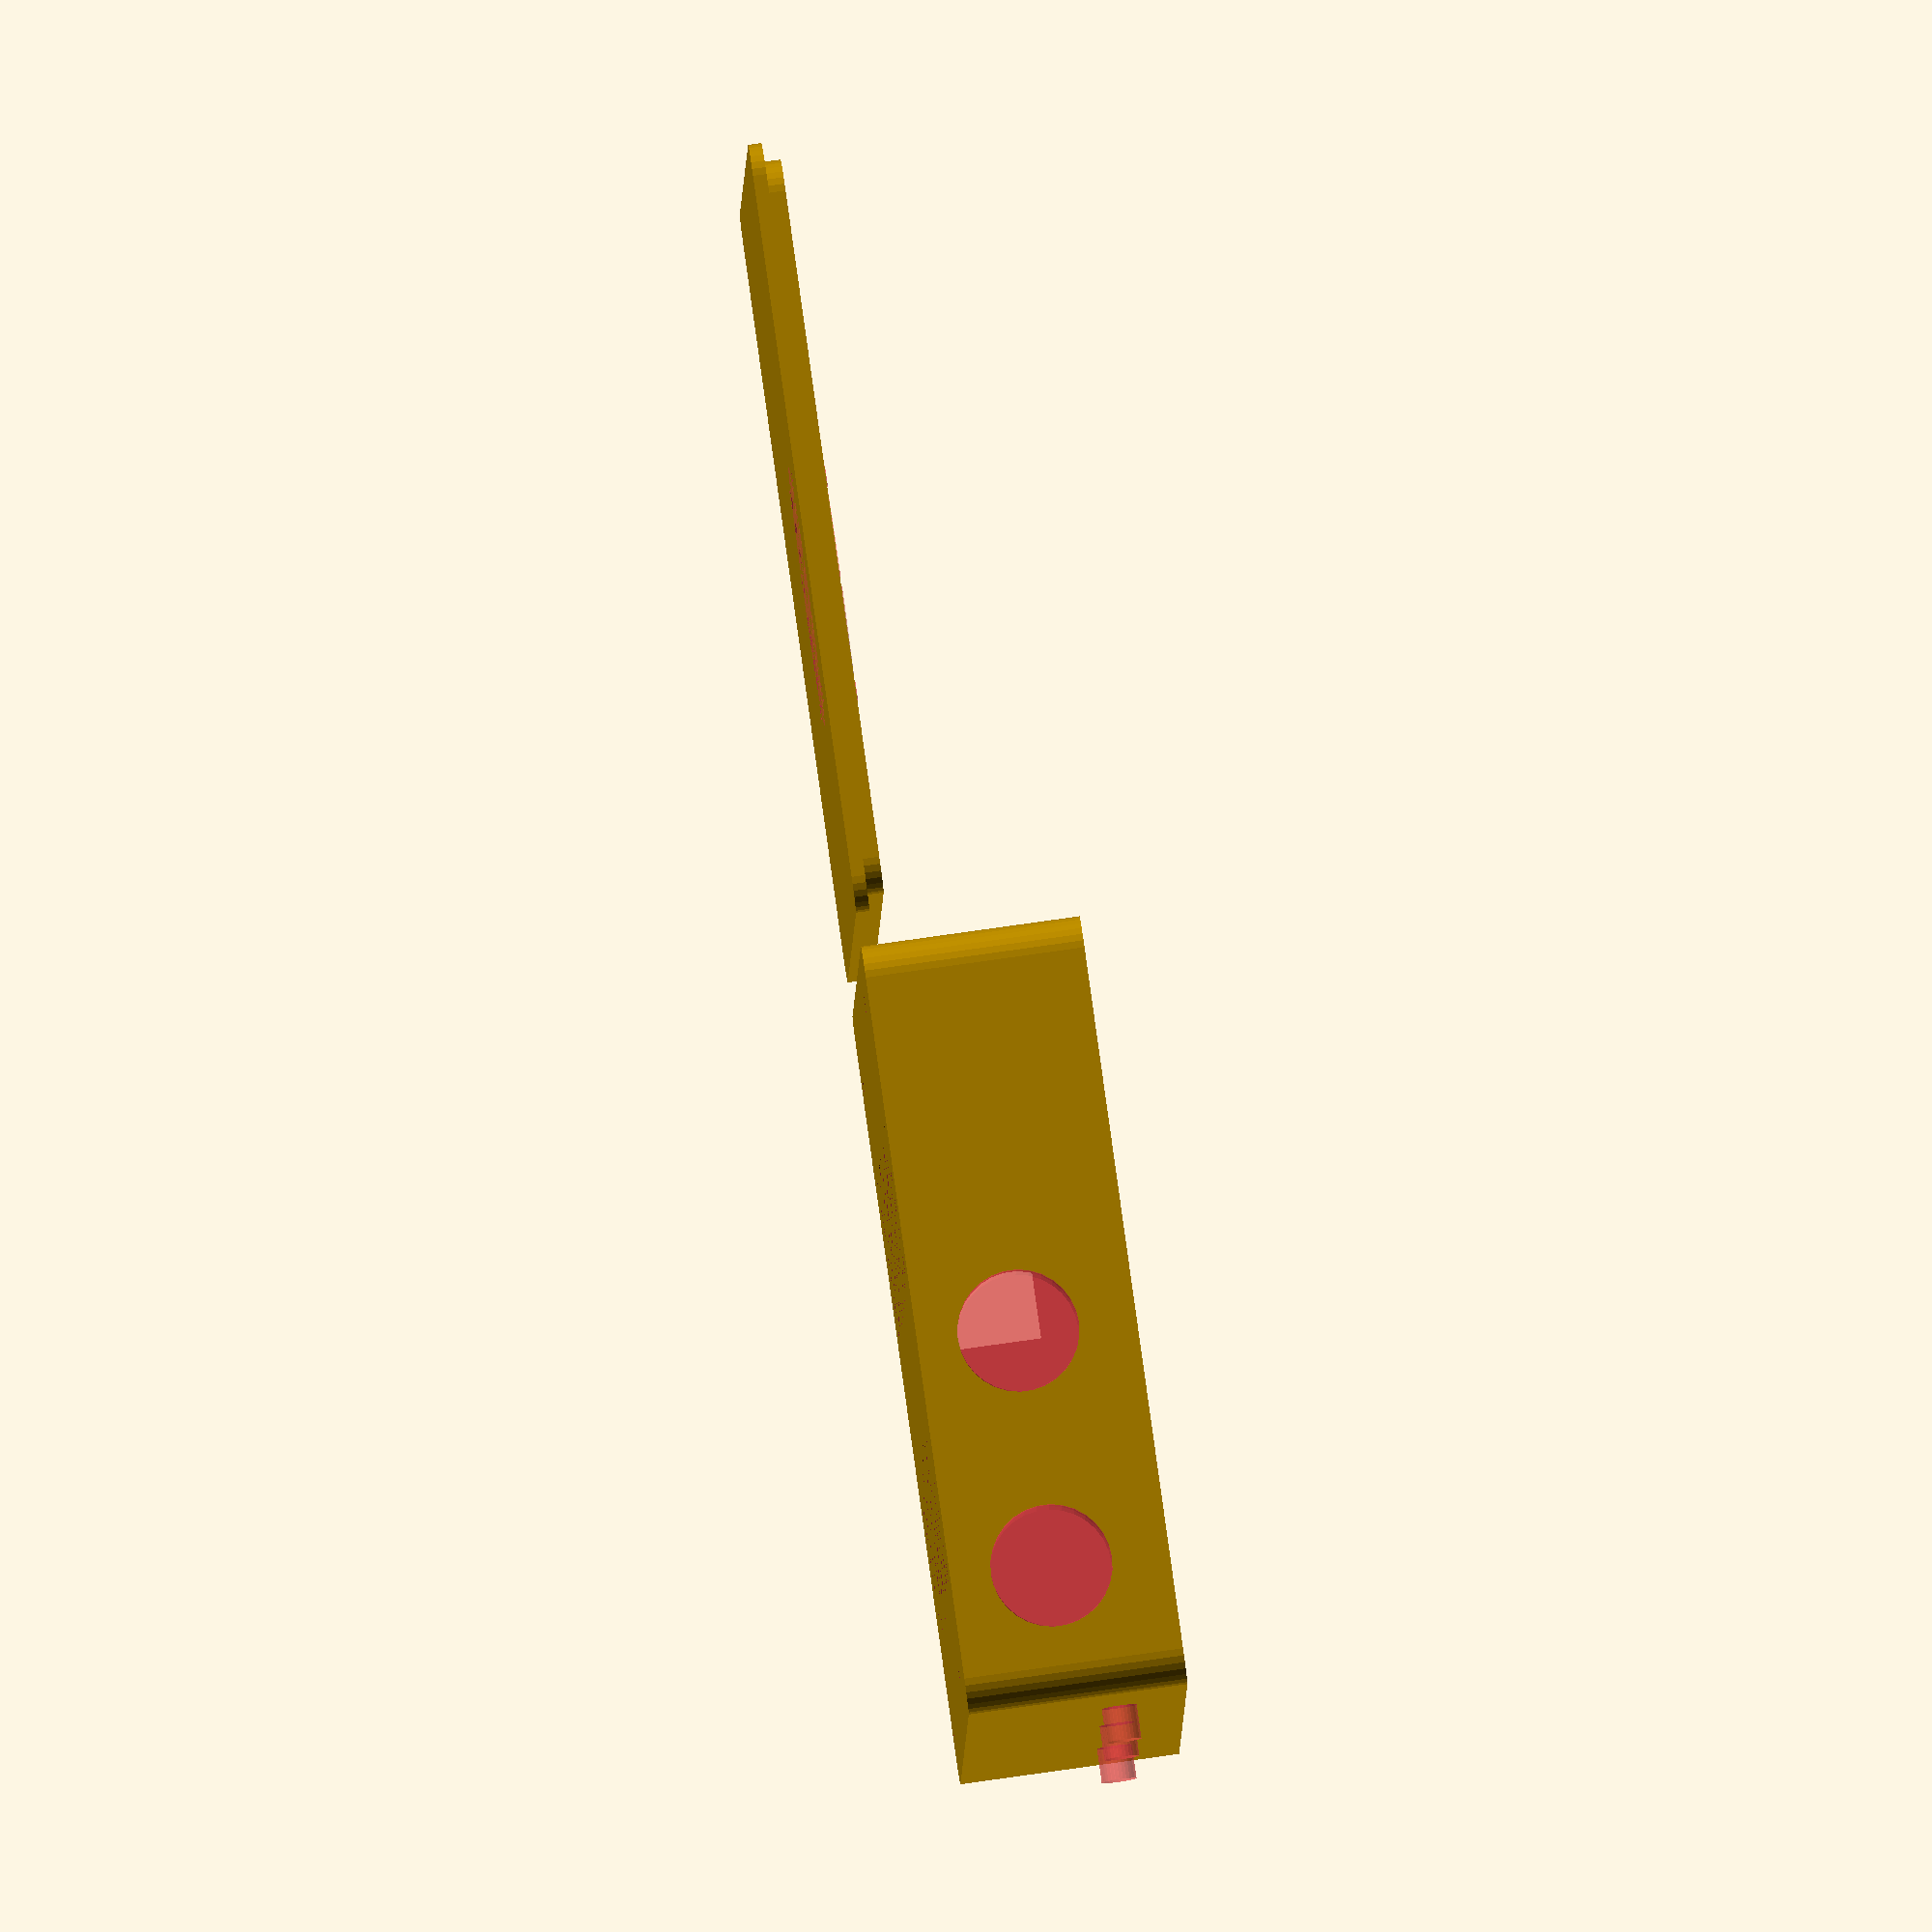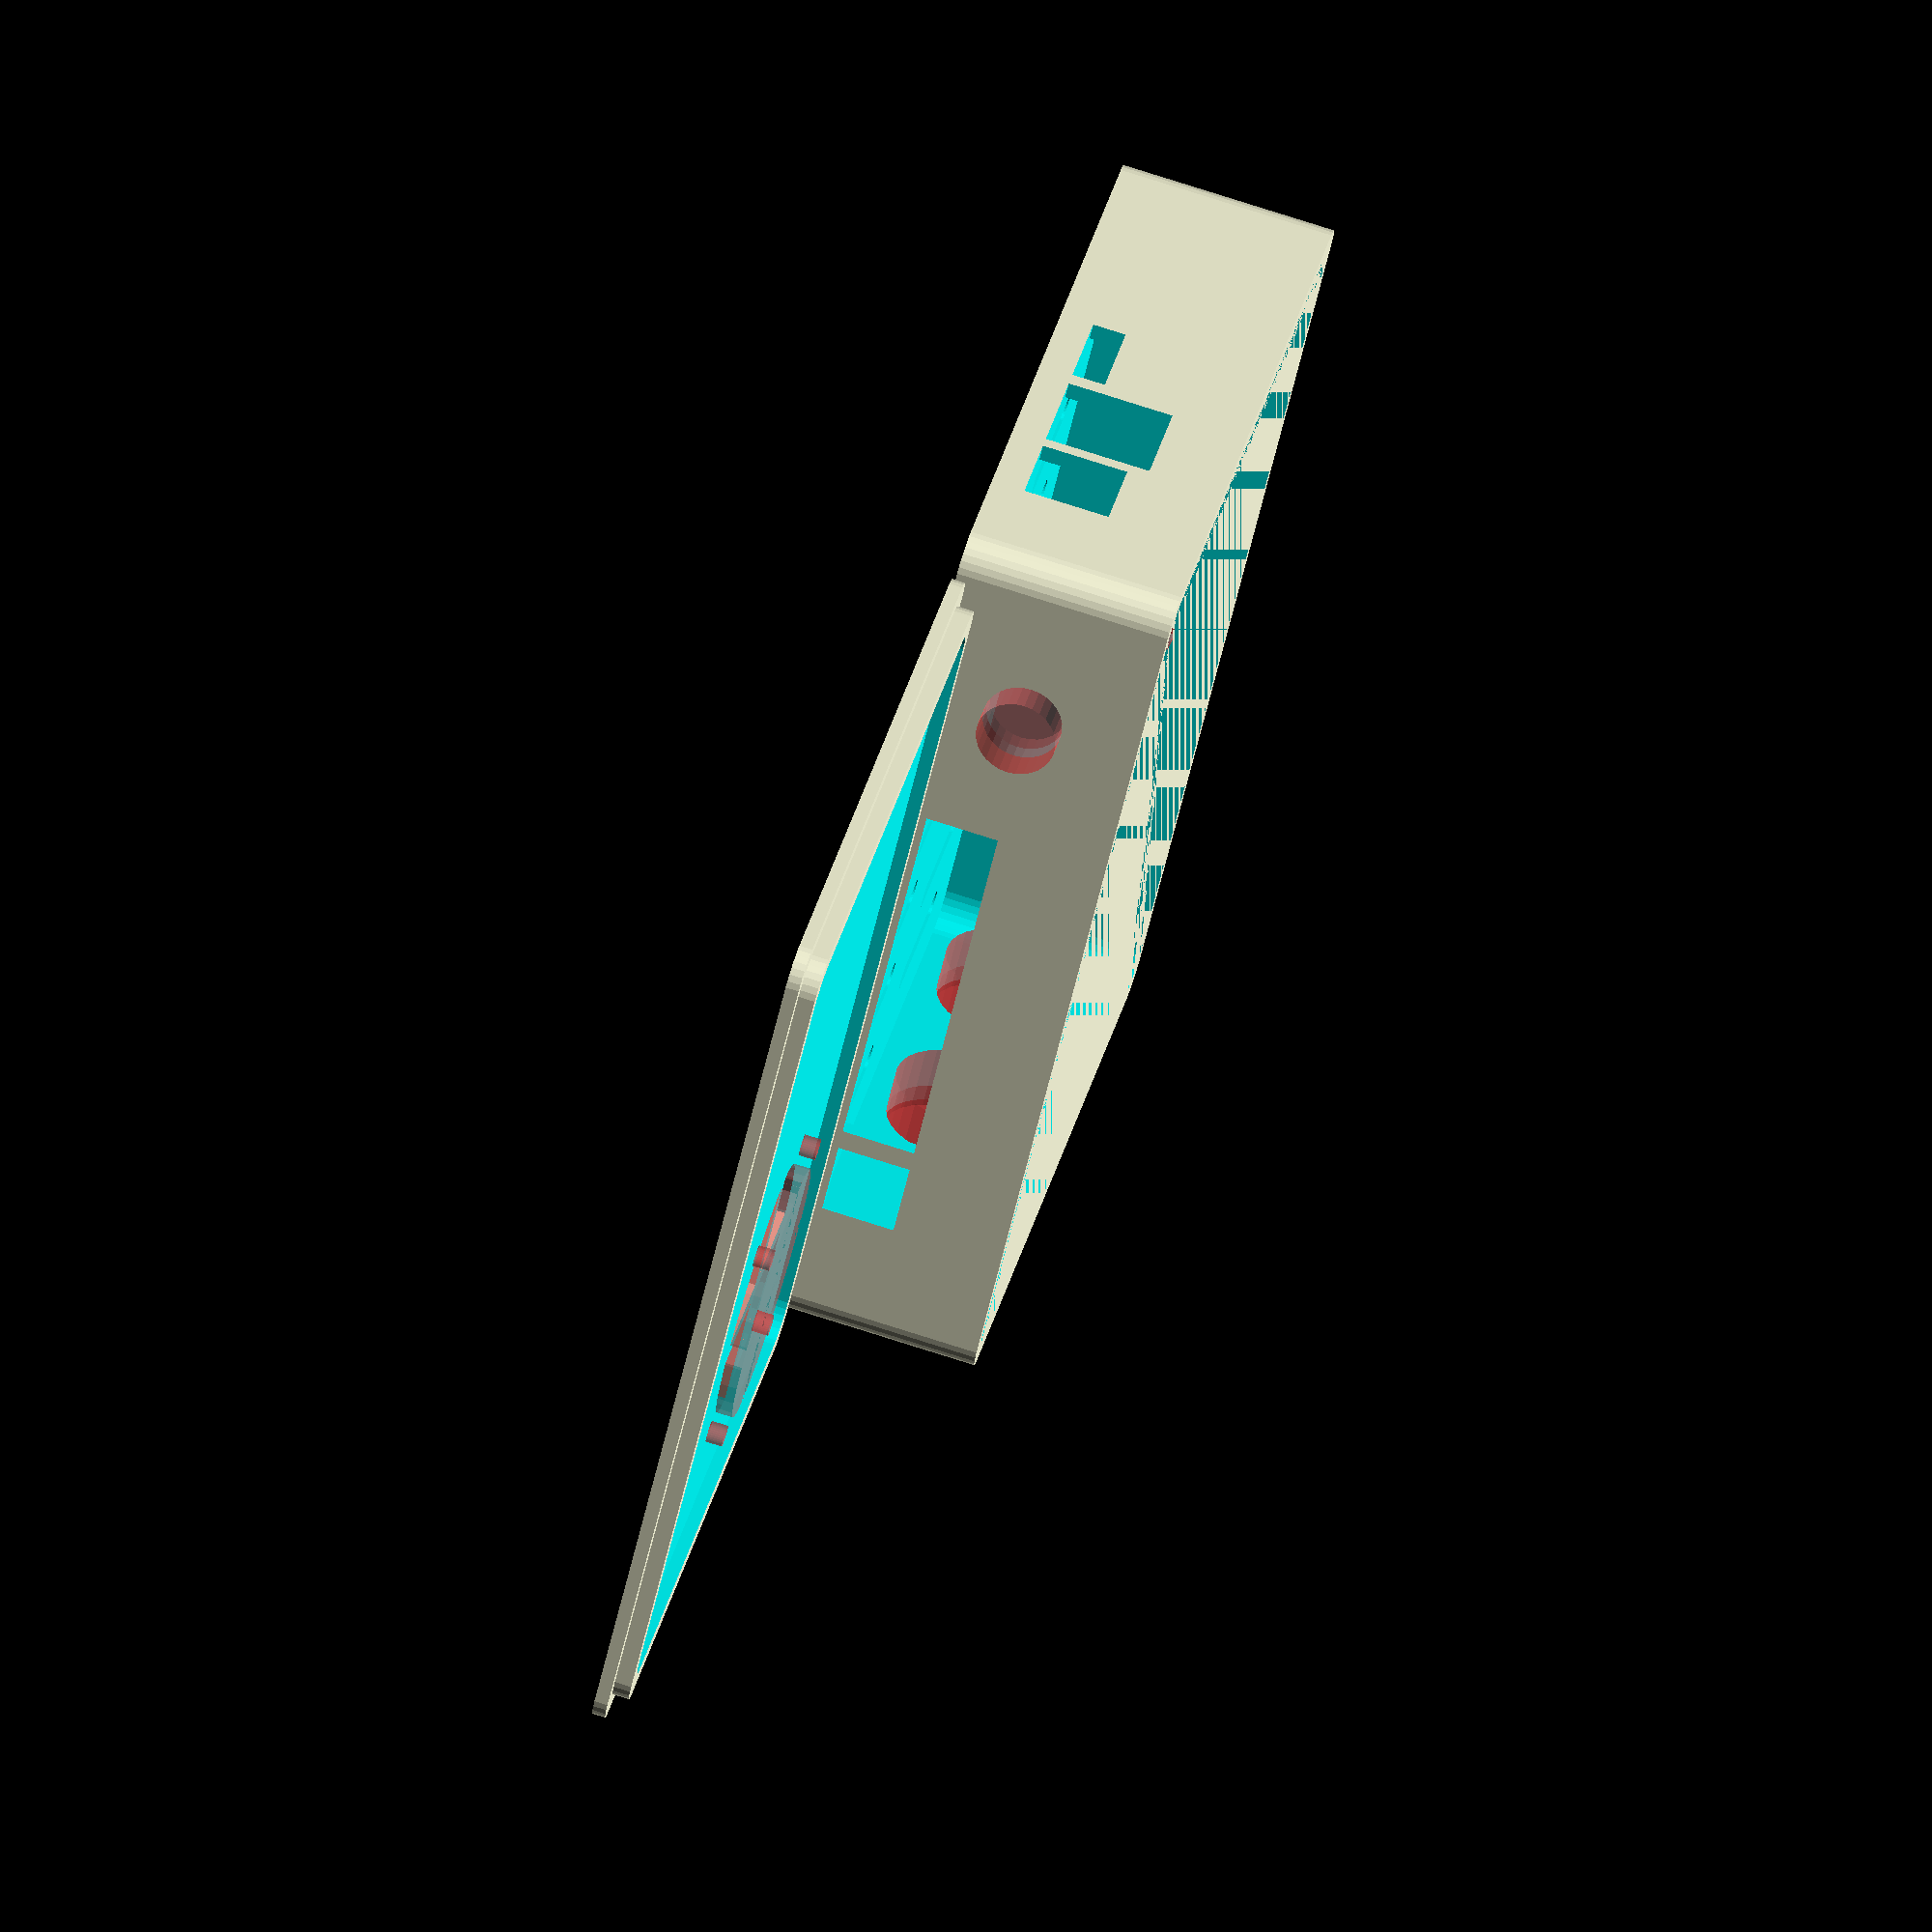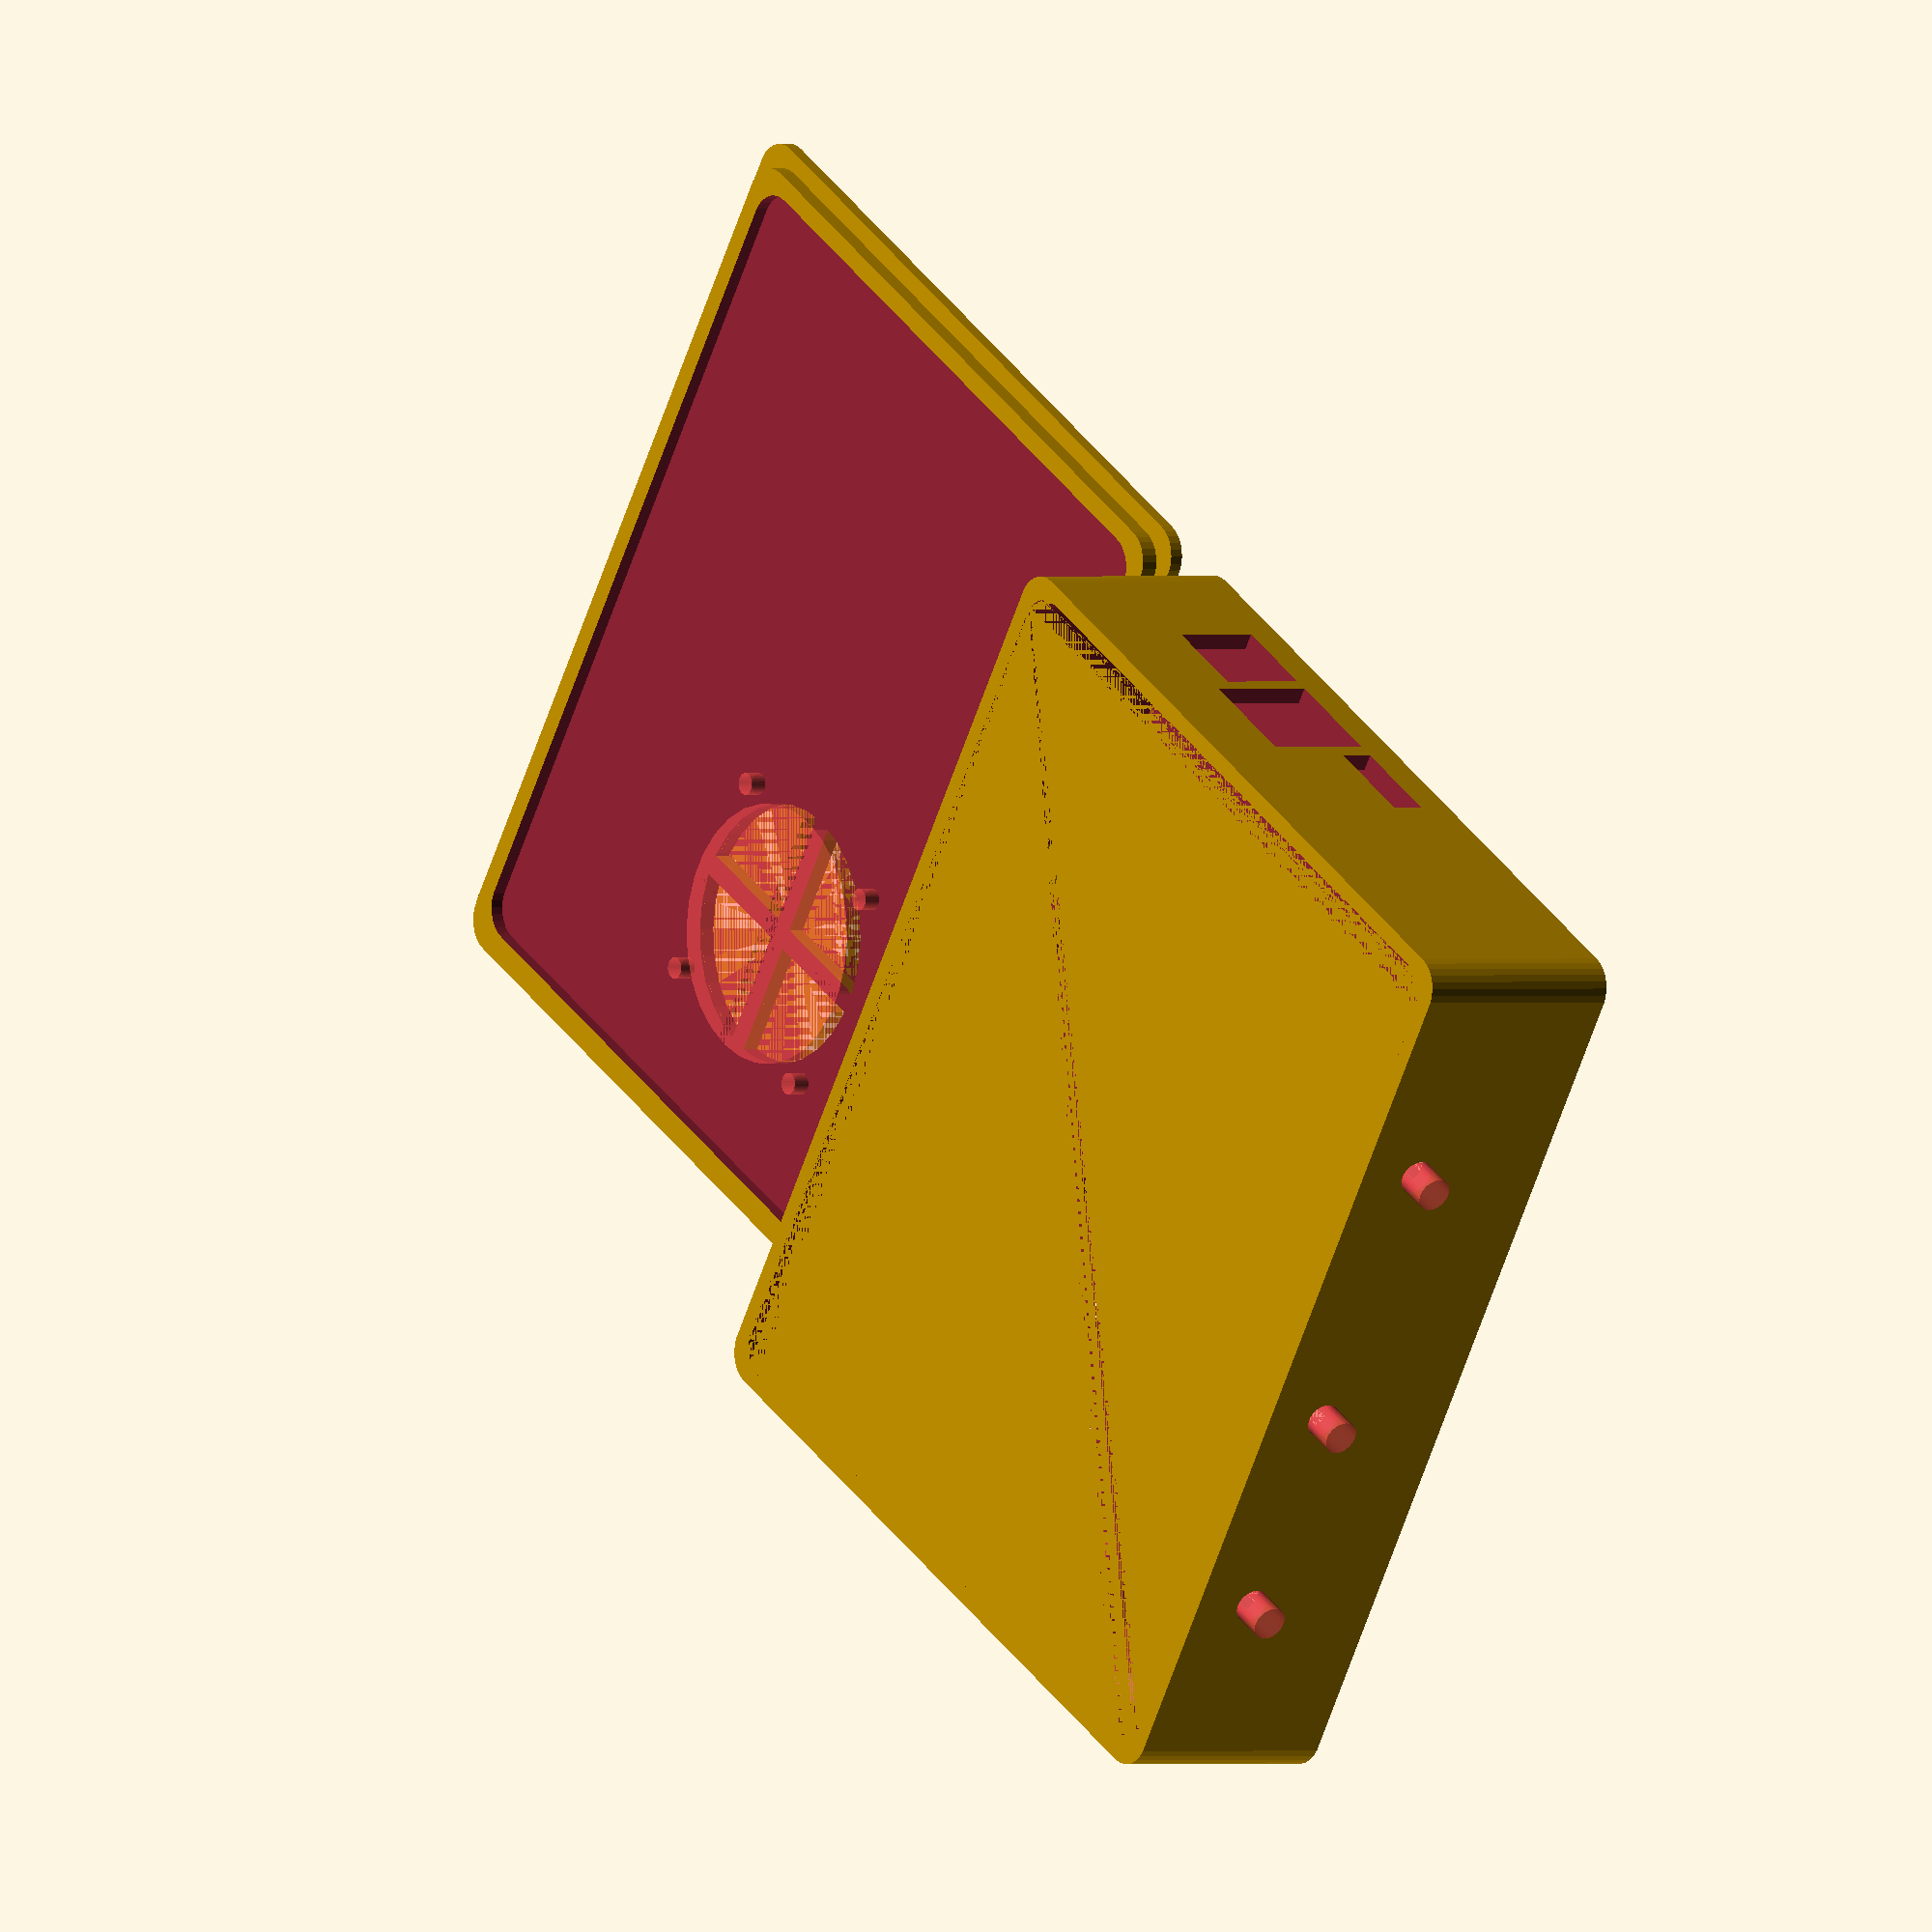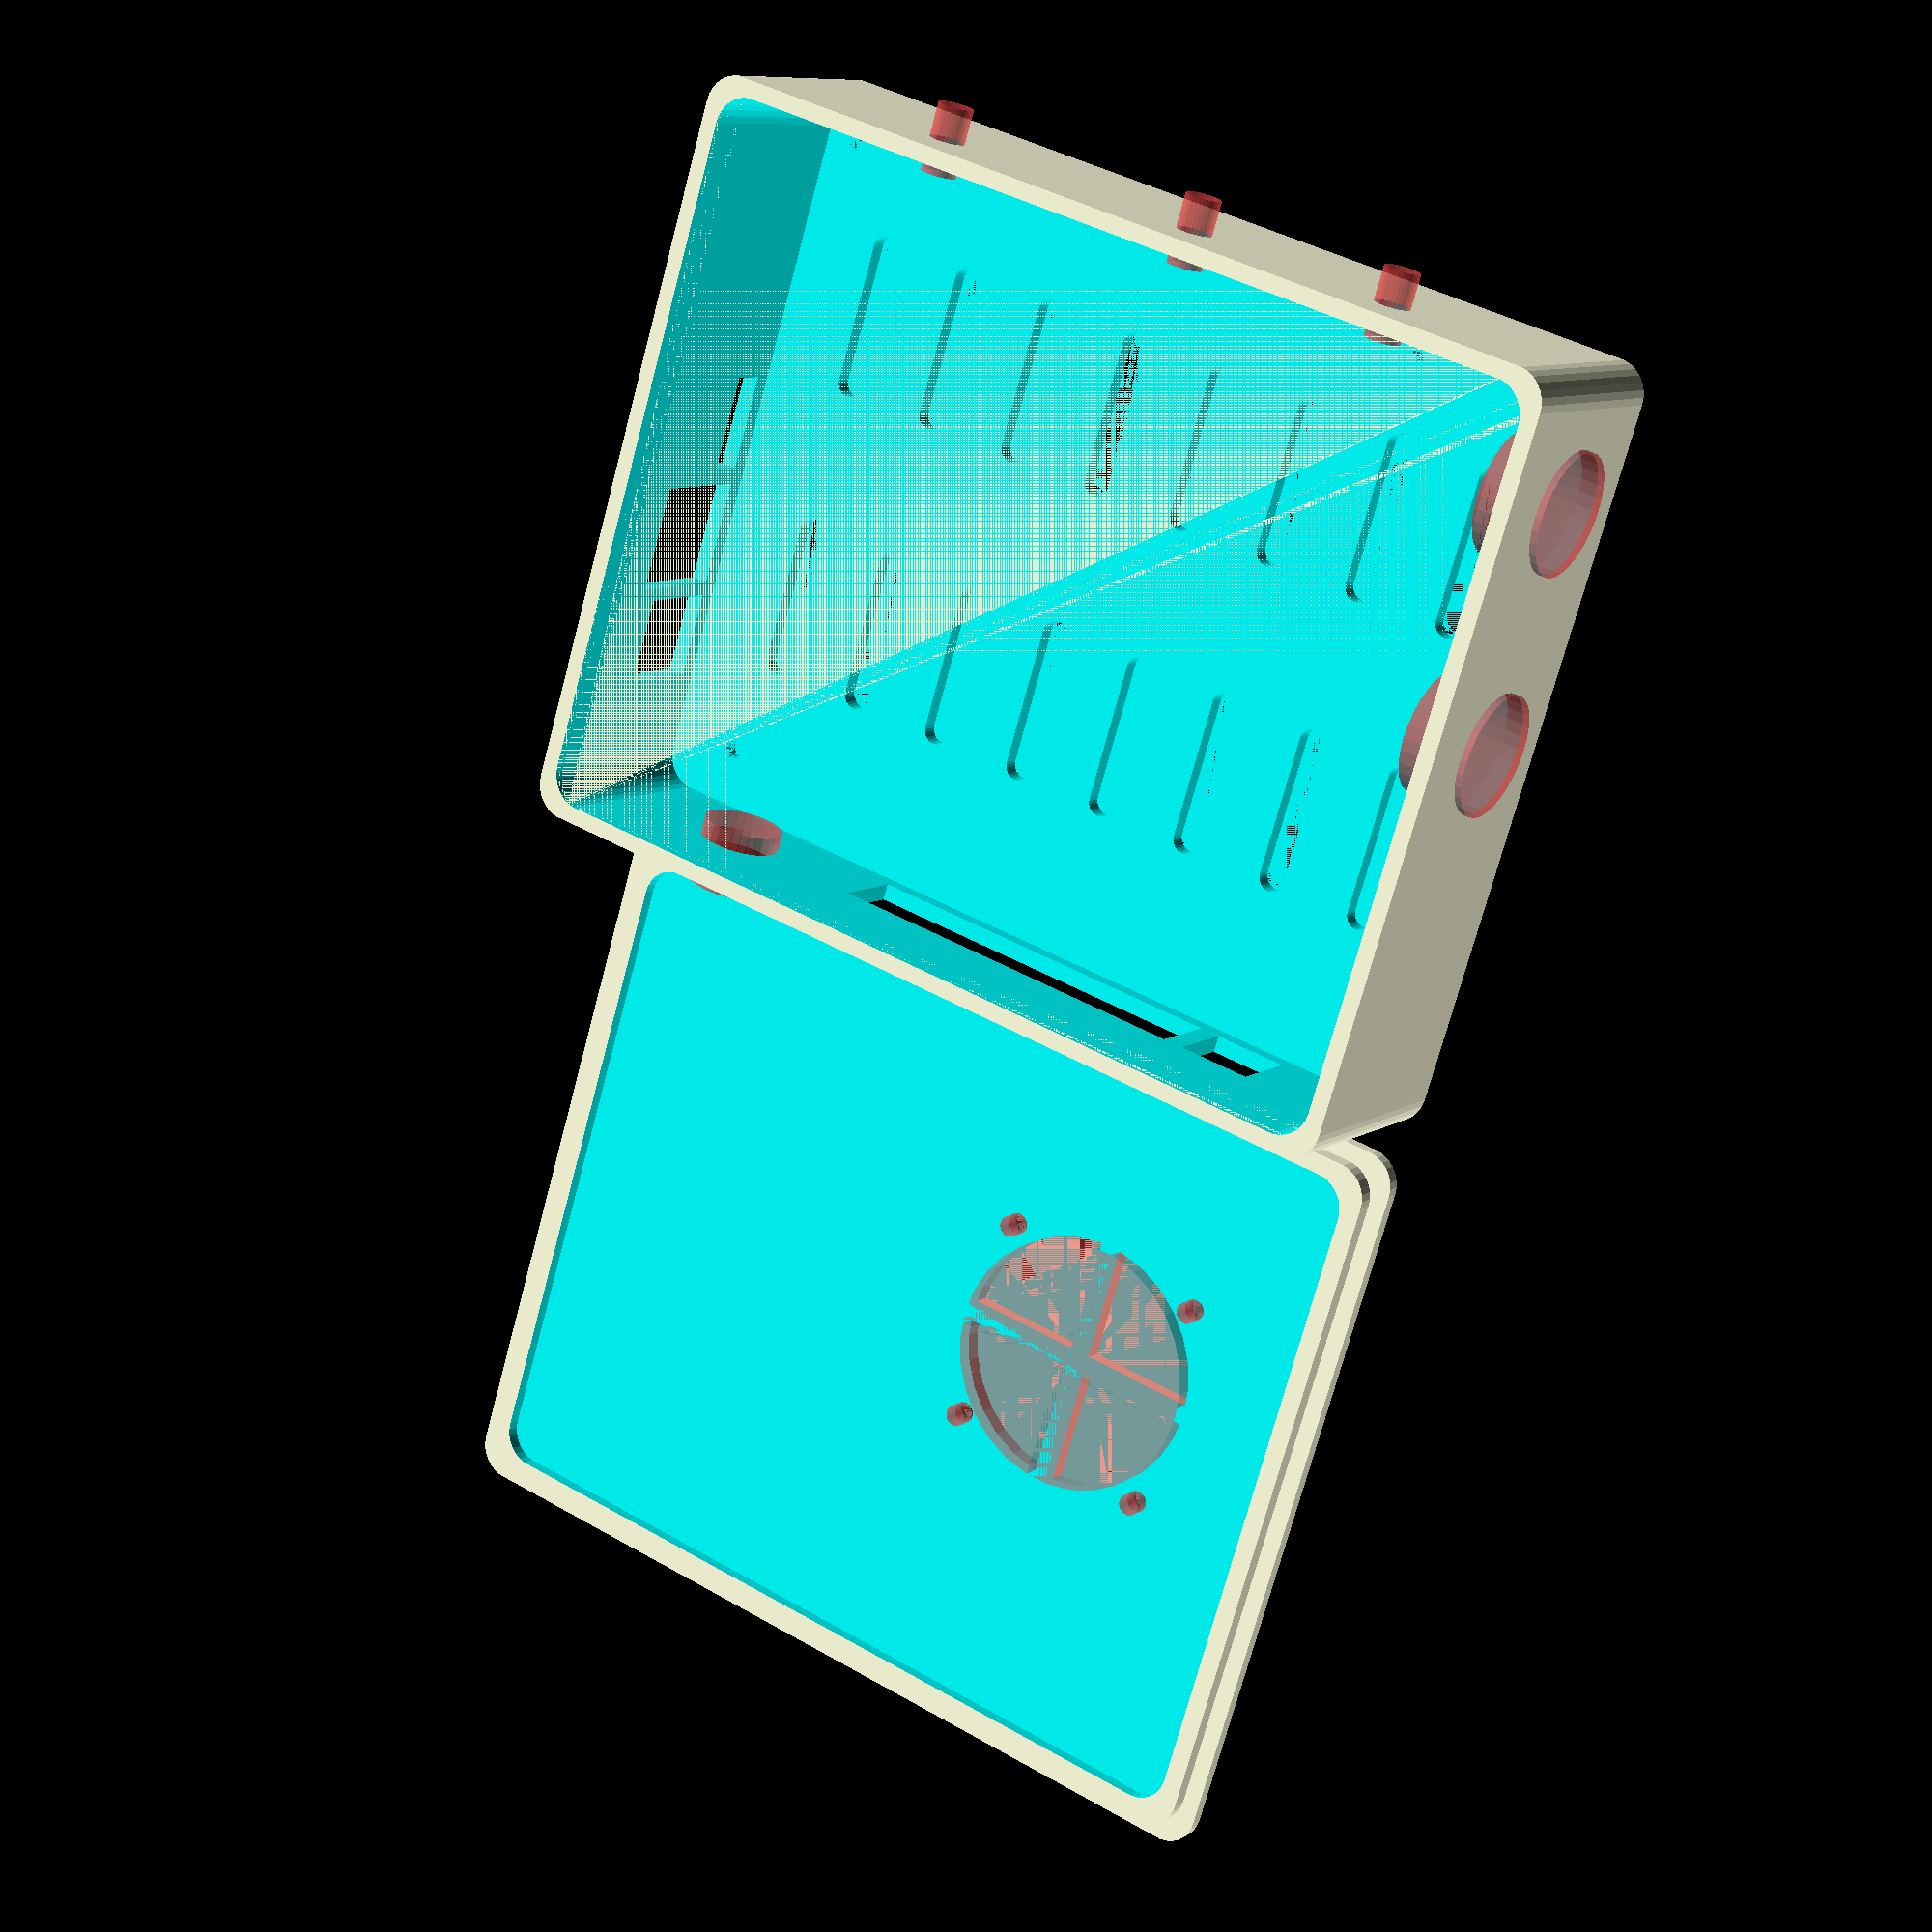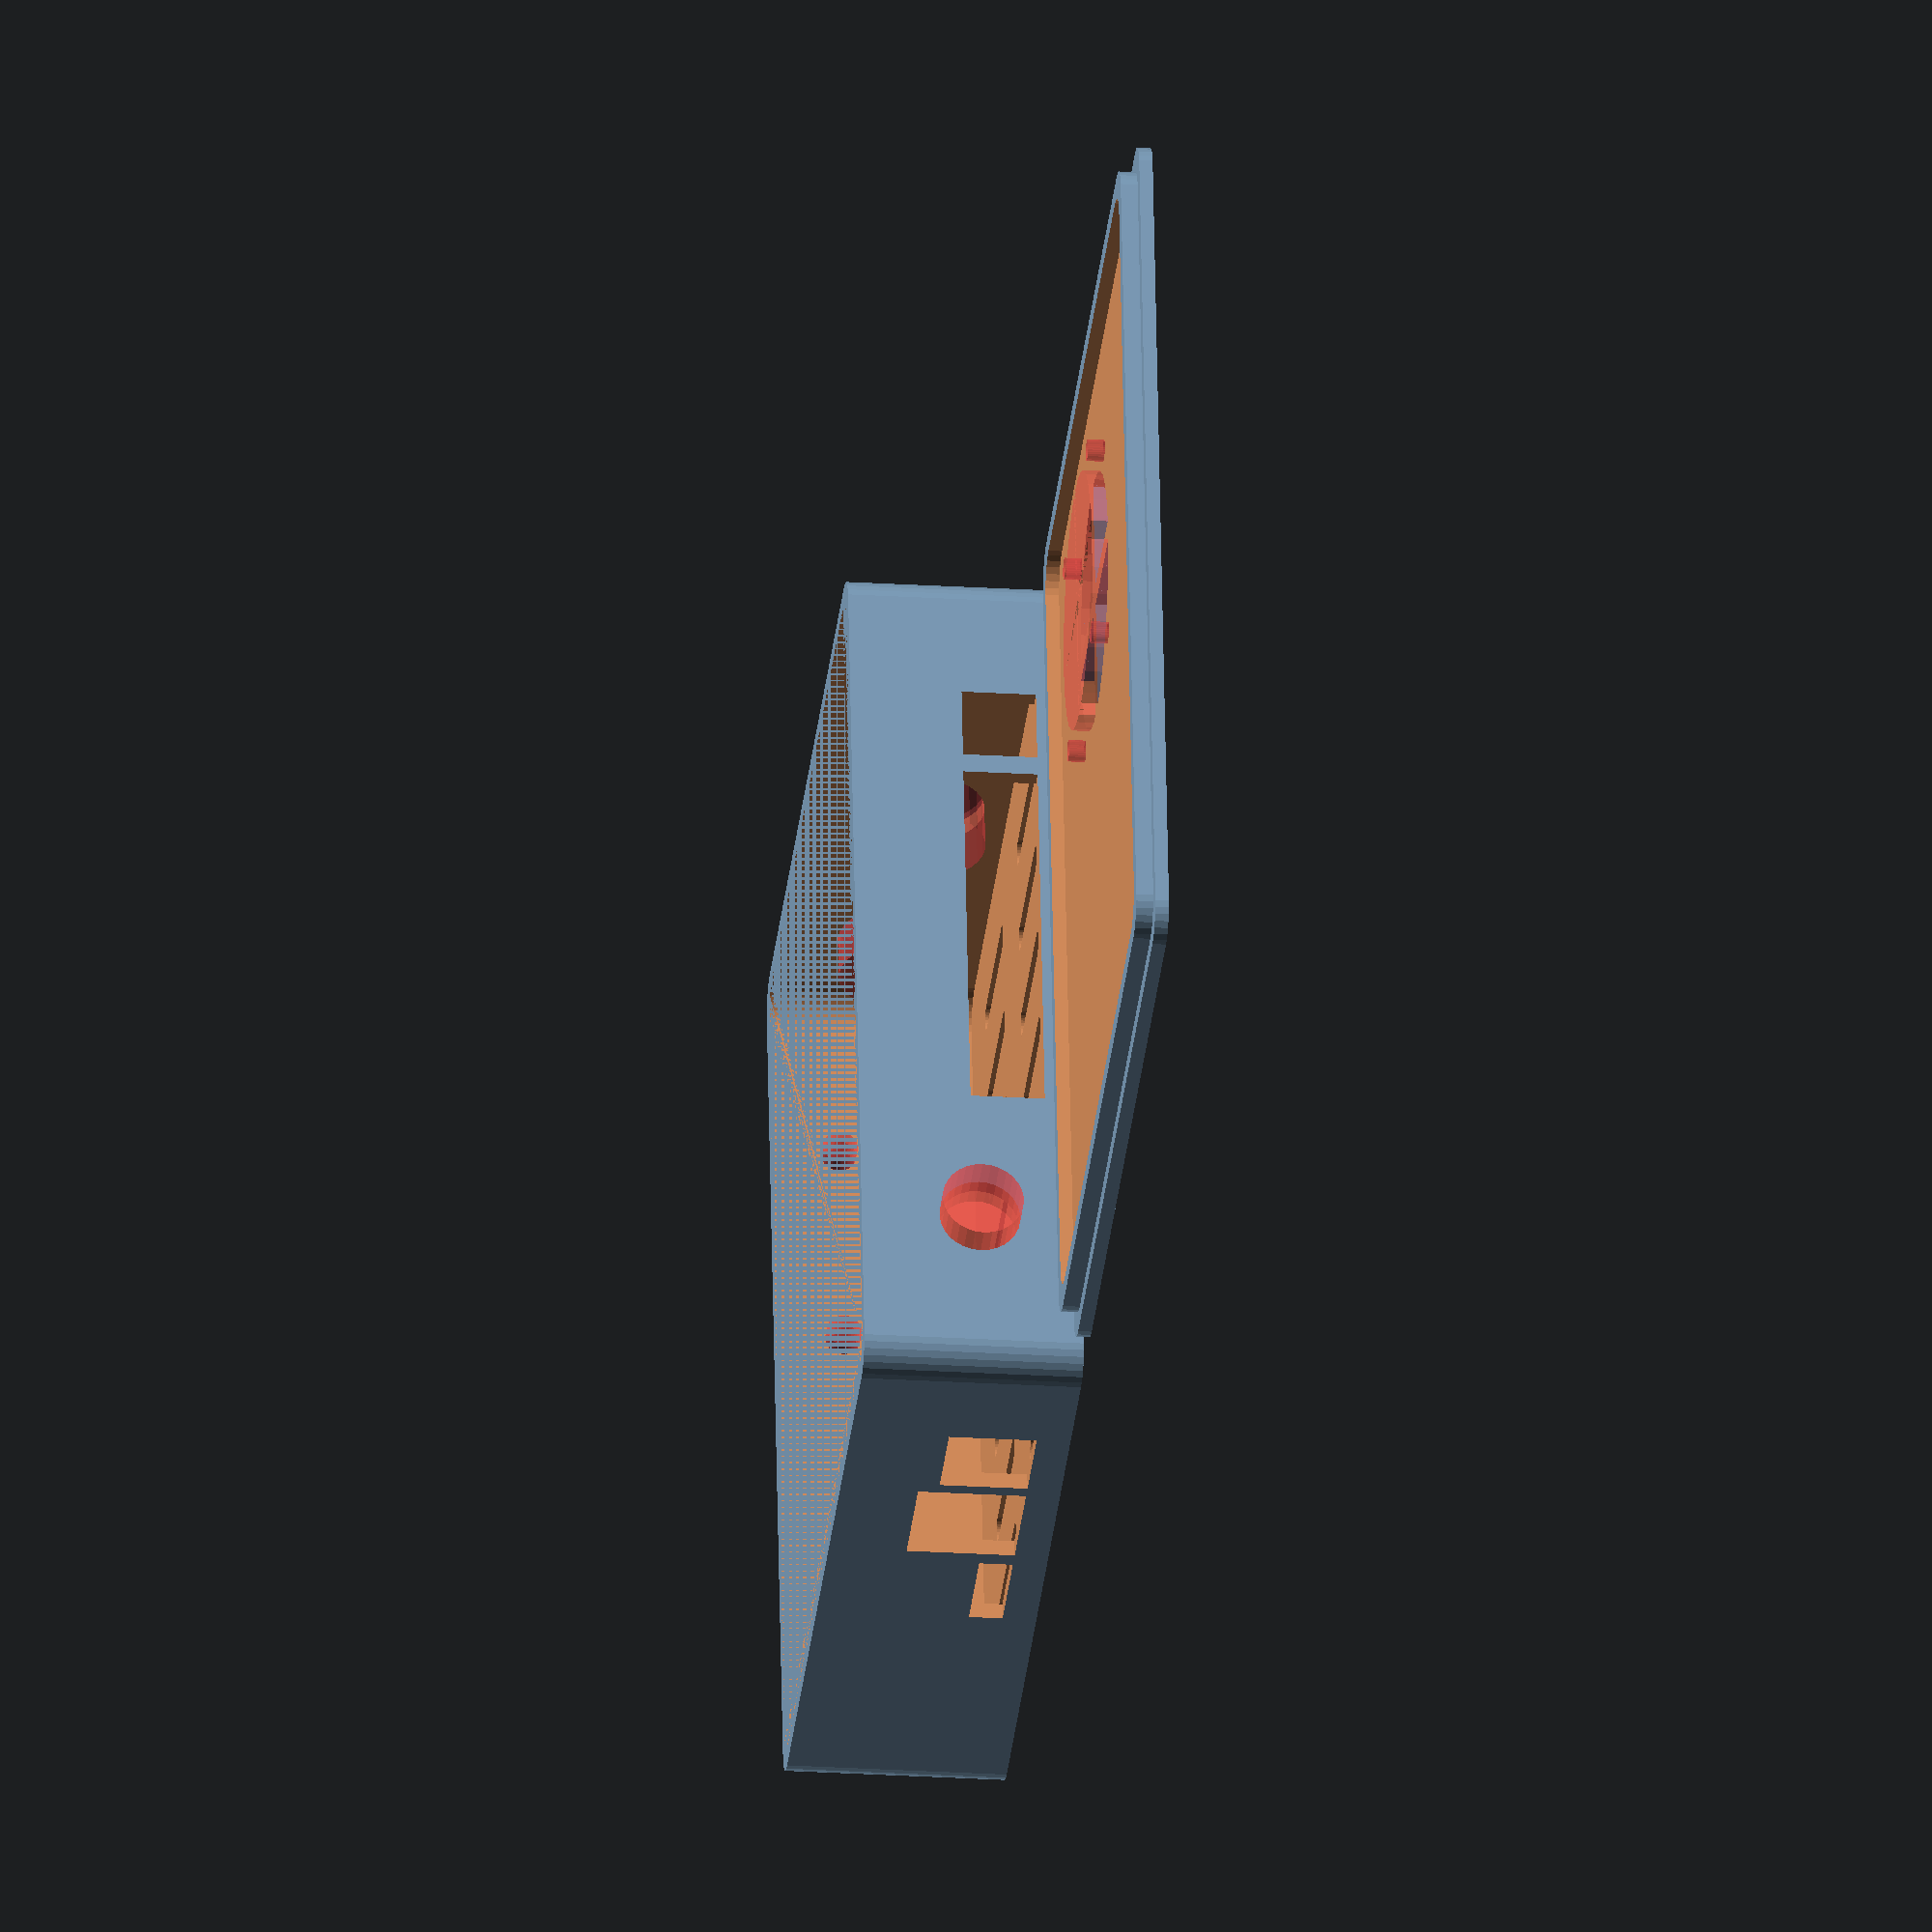
<openscad>
//Smoothieboard box
// Author: M. Dietz
// http://3dprintapps.de

/* [General] */

// Which part do you want to generate?
part = "Both"; // [Box,Lid,Both]

/* [Box] */

// Do you want V-slot mounting slots?
slots = 1; // [1:Yes, 0:No]

/* [Lid] */

// Do you want a fan mount?
fan_Mount = 1; // [1:Yes, 0:No]

// Distance between mounting holes
fanHoleDistance = 32;

// Diameter of the holes for your bolts
boltHoleDiameter = 3.2;

/* [Hidden] */

$fn=30;
sx=129.5;
sy=105;
sh=23;

buf=4.5; 
th=2.5;
bot=2.5;

w=sx+buf;
t=sy+buf;
h=sh+buf+bot;

off=th+buf/2;

//loch1
l1=28+off;
l2=127+off;
l1y=3.5+off;
l3y=98.5+off;
l3=121+off;
l2y=103+off;


if(part == "Box")
{
  box();
}
else if(part == "Lid")
{
  lid();
}
else
{
  translate([0,t+10,0]) lid();
  box();
}

module lid(){
    difference()
    {
      union()
      {
        roundBox(w+th+th,t+th+th,th-0.5,5);
        translate([th+0.1,th+0.1,th-0.5])  roundBox(w-0.2,t-0.2,th,5);
      }
      translate([th+3,th+3,th])  roundBox(w-6,t-6,th,5);
      if(!fan_Mount)
      {
        for ( i = [ 1:8 ])
        {
          translate([15*i,20,0]) roundBox(4,25,6,2);
          translate([15*i,t-20-25,0]) roundBox(4,25,6,2);
        }
      }
      if(fan_Mount) #translate([20+4,30+4,0]) fanMount(fanHoleDistance,boltHoleDiameter,5);
    }
}

module box(){
difference(){
    roundBox(w+th+th,t+th+th,h+th,5);
    translate([th,th,th])  roundBox(w,t,h,5);
    translate([l1,l1y,0]) cylinder(r=1.5,h=th);
    translate([l1,l2y,0]) cylinder(r=1.5,h=th);
    translate([l2,l1y,0]) cylinder(r=1.5,h=th);
  translate([l3,l3y,0]) cylinder(r=1.5,h=th);
      //   translate([w/2+off,t/2+off,0]) cylinder(r=20,h=th);
    //sd
   translate([sx,42+off,th+bot]) cube([14.5,14.5,5]);
    translate([sx,59+off,th+bot]) cube([16,16,16]);
    translate([sx,77+off,th+bot]) cube([13,13,13]);
    
    translate([16+off,sy,th+bot]) cube([11,13,11]);
    translate([30+off,sy,th+bot]) cube([57,13,11]);
  
    #translate([-1,t/2,h/2]) rotate([0,90,0]) cylinder(r=9,h=10);
    #translate([-1,t/2 -35,h/2]) rotate([0,90,0]) cylinder(r=9,h=10);
  
    #translate([w-(w-30-off-57)/2,t+off+5,h/2]) rotate([90,0,0]) cylinder(r=6,h=10);
      
    if(slots)
    {
      #translate([15+10+off,5,h-10+2.6]) rotate([90,0,0]) cylinder(r=2.6,h=10);
        
      #translate([w-15-10-off,5,h-10+2.6]) rotate([90,0,0]) cylinder(r=2.6,h=10);
      
      #translate([w/2-10/2,5,h-10+2.6]) rotate([90,0,0]) cylinder(r=2.6,h=10);
    }
     for ( i = [ 1:8 ]){
    translate([15*i,20,0]) roundBox(4,25,6,2);
    translate([15*i,t-20-25,0]) roundBox(4,25,6,2);
    }
}

 // translate([off,off,off])  cube([sx,sy,1]);
}
module roundBox(x,y,z,r){

hull(){
    translate([r,r,0]) cylinder(r=r,h=z);
    translate([r,y-r,0]) cylinder(r=r,h=z);
    translate([x-r,y-r,0]) cylinder(r=r,h=z);
    translate([x-r,r,0]) cylinder(r=r,h=z);
}
}

module fanMount(holeDistance, holeDiameter, holeDepth)
{
  fanHoleDiameter = holeDistance*1.2;
  echo(fanHoleDiameter);
 // Mounting holes
 cylinder(d=holeDiameter, h=holeDepth);
 translate([holeDistance, 0,0]) cylinder(d=holeDiameter, h=holeDepth);
 translate([holeDistance, holeDistance,0]) cylinder(d=holeDiameter, h=holeDepth);
 translate([0, holeDistance,0]) cylinder(d=holeDiameter, h=holeDepth);
 // Fan grill
 difference()
 {
   translate([holeDistance/2, holeDistance/2, 0])
      cylinder(d=fanHoleDiameter, h=holeDepth);
   // Y bar
   translate([holeDistance/2 - holeDiameter/2,-1*(fanHoleDiameter-holeDistance)/2,0]) 
      cube([holeDiameter,fanHoleDiameter,holeDepth]);
   // X bar
   translate([-1*(fanHoleDiameter-holeDistance)/2,holeDistance/2 - holeDiameter/2,0]) 
      cube([fanHoleDiameter,holeDiameter,holeDepth]);
 } 
}
</openscad>
<views>
elev=278.4 azim=86.1 roll=262.0 proj=o view=solid
elev=281.5 azim=315.7 roll=287.6 proj=o view=wireframe
elev=179.7 azim=121.9 roll=128.0 proj=o view=wireframe
elev=171.0 azim=17.5 roll=148.1 proj=p view=solid
elev=203.2 azim=260.0 roll=96.1 proj=o view=wireframe
</views>
